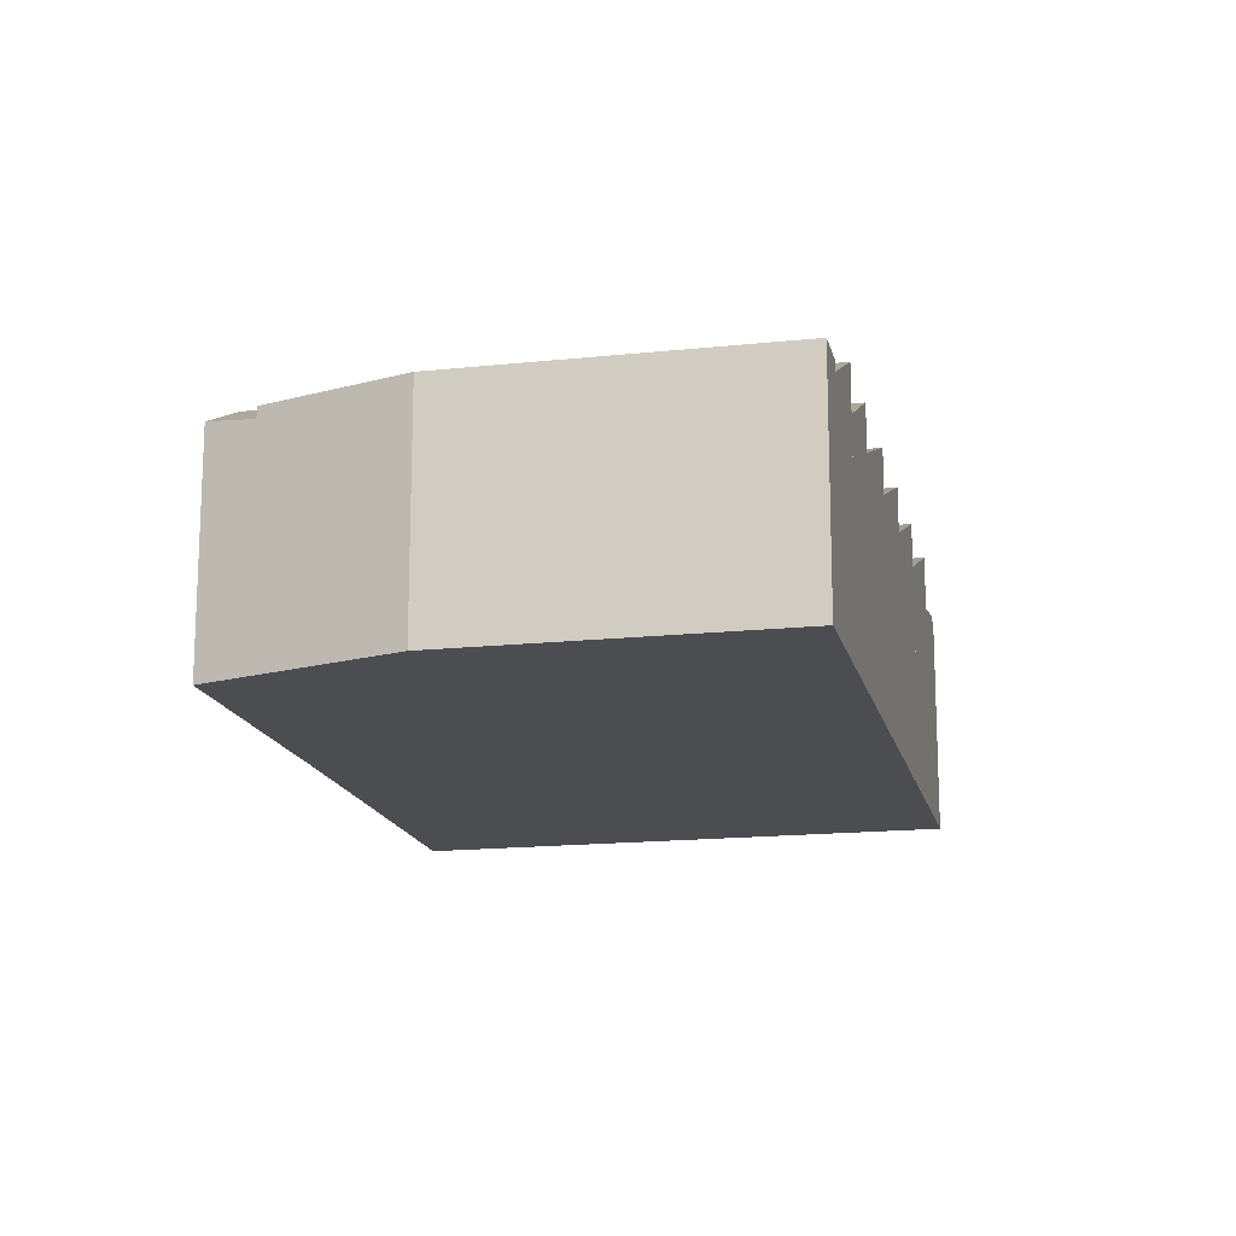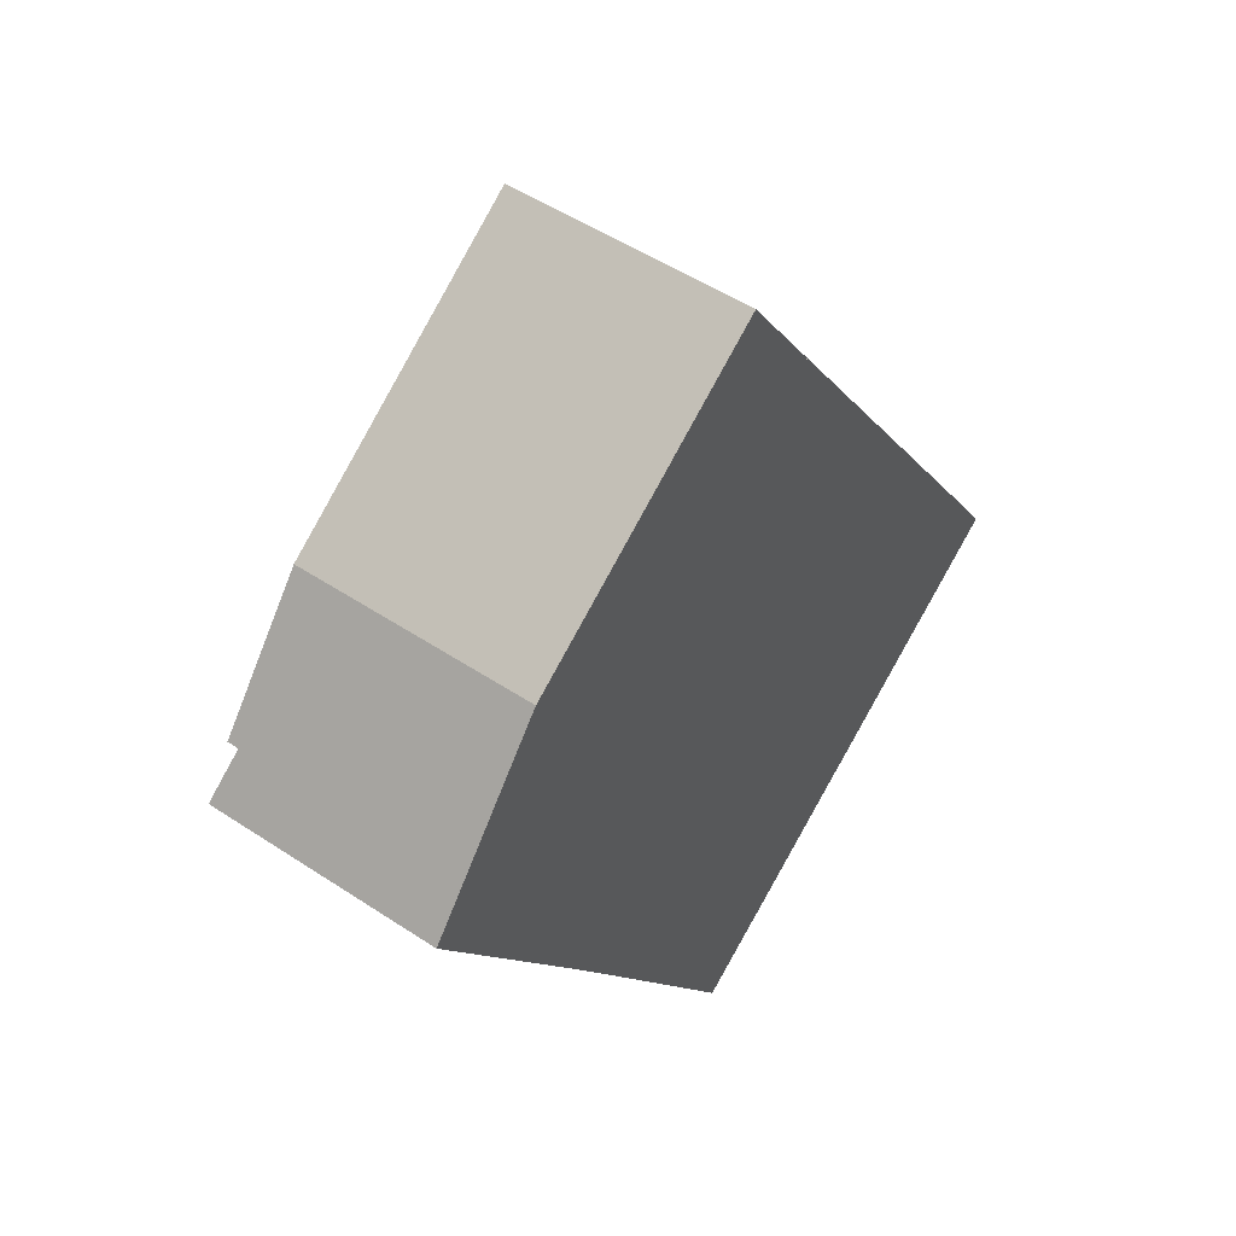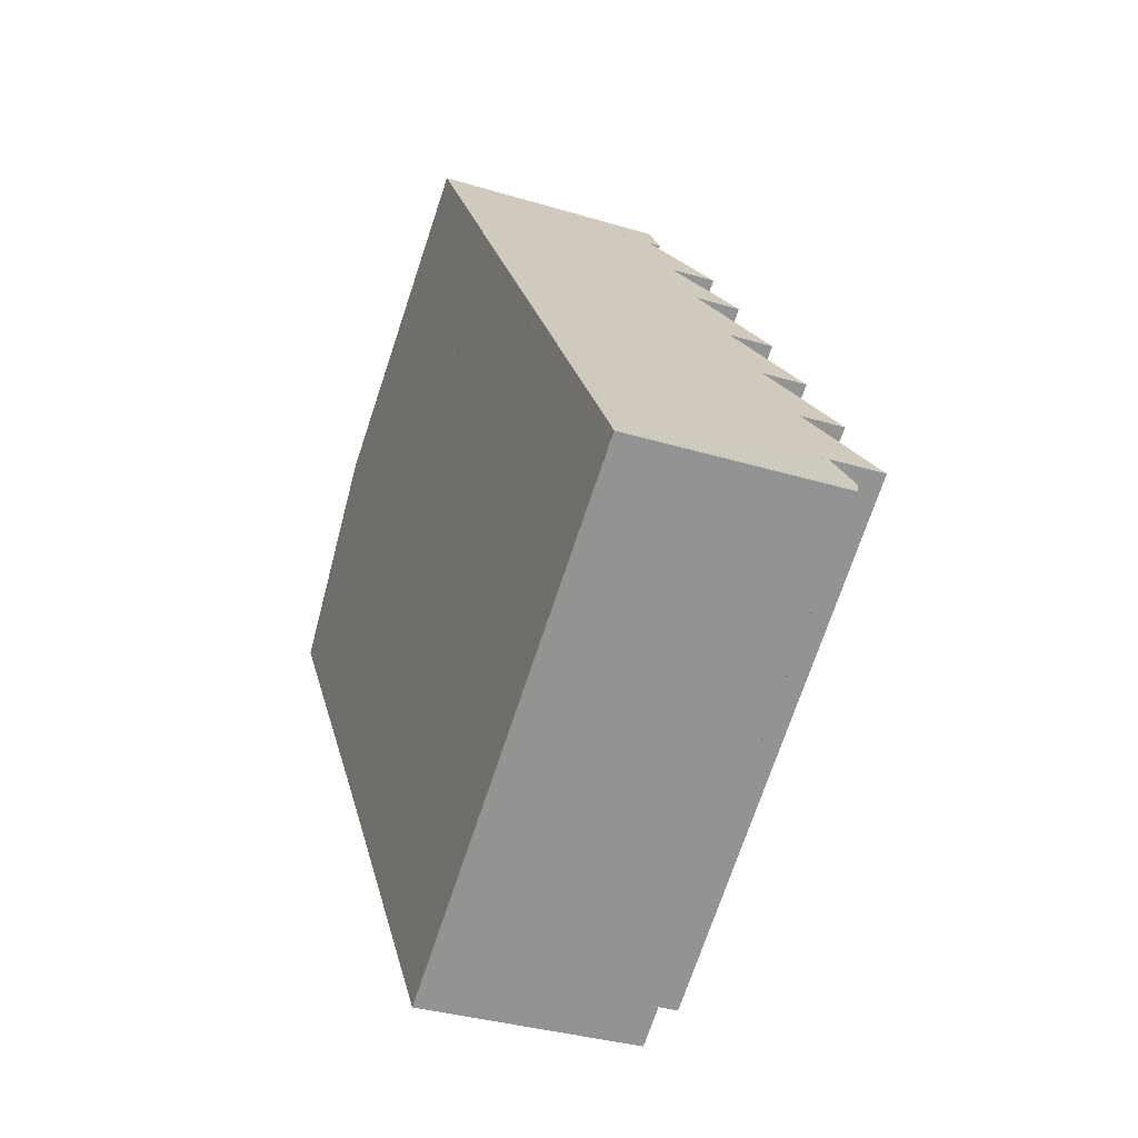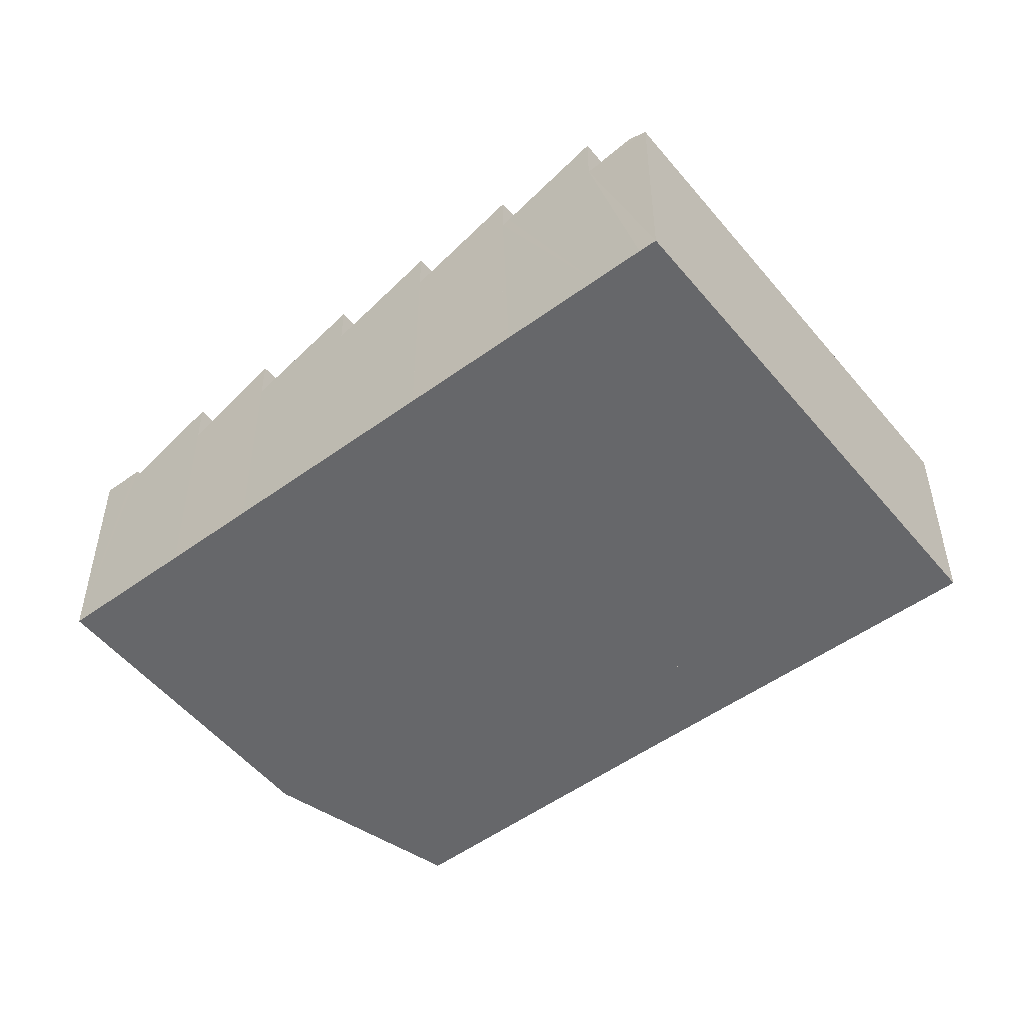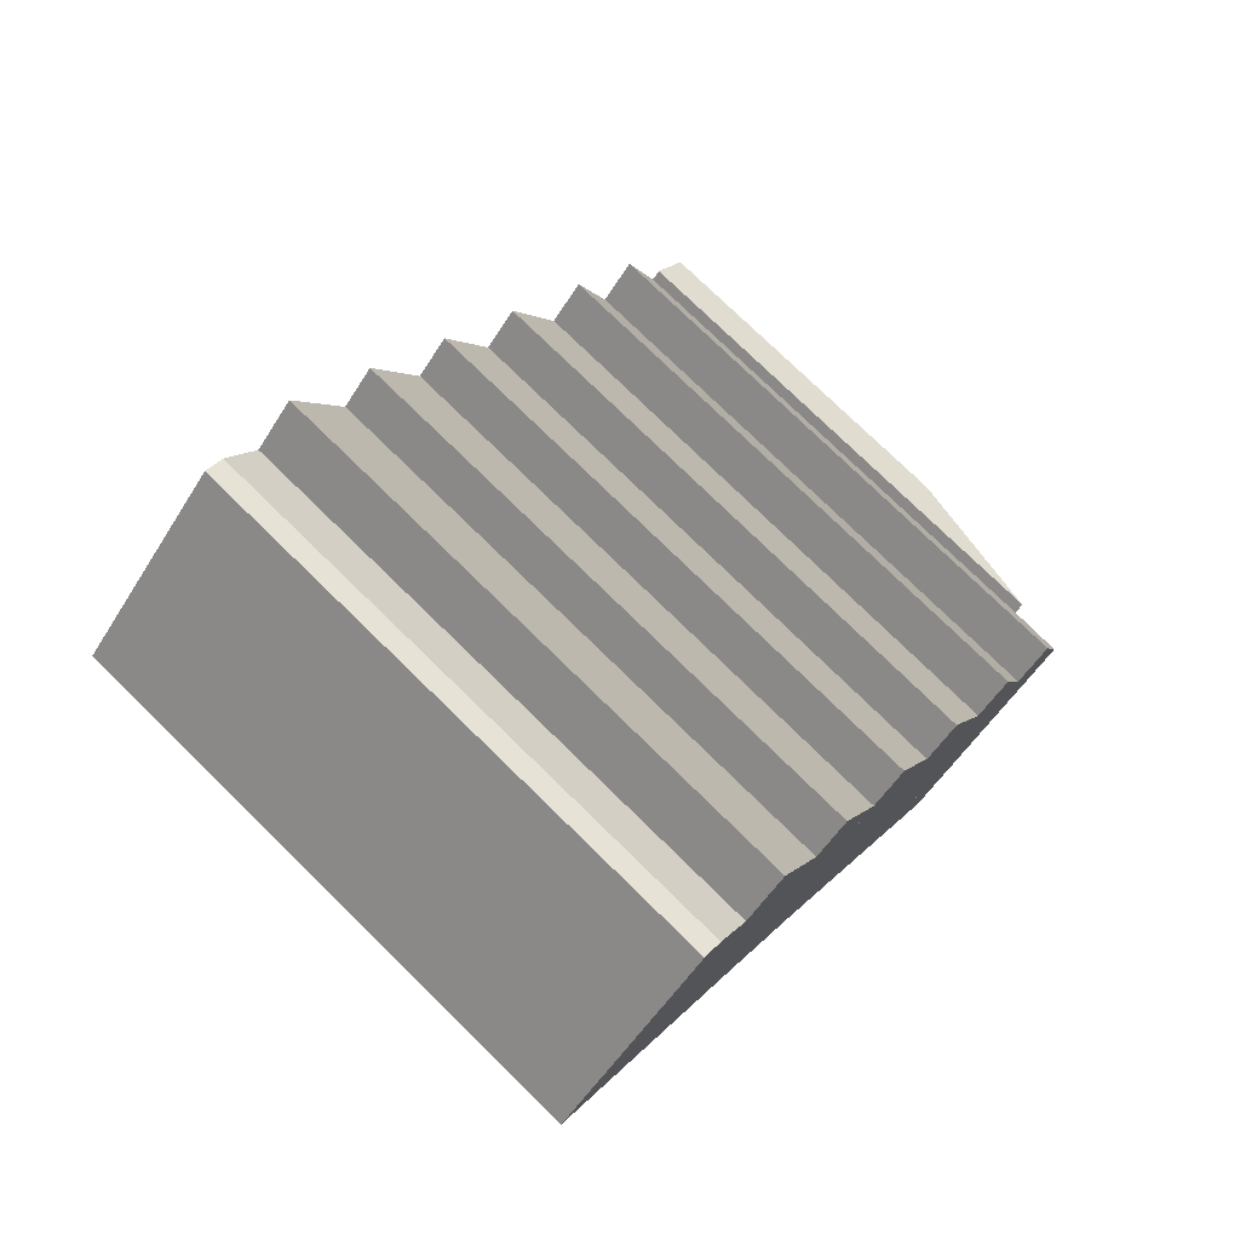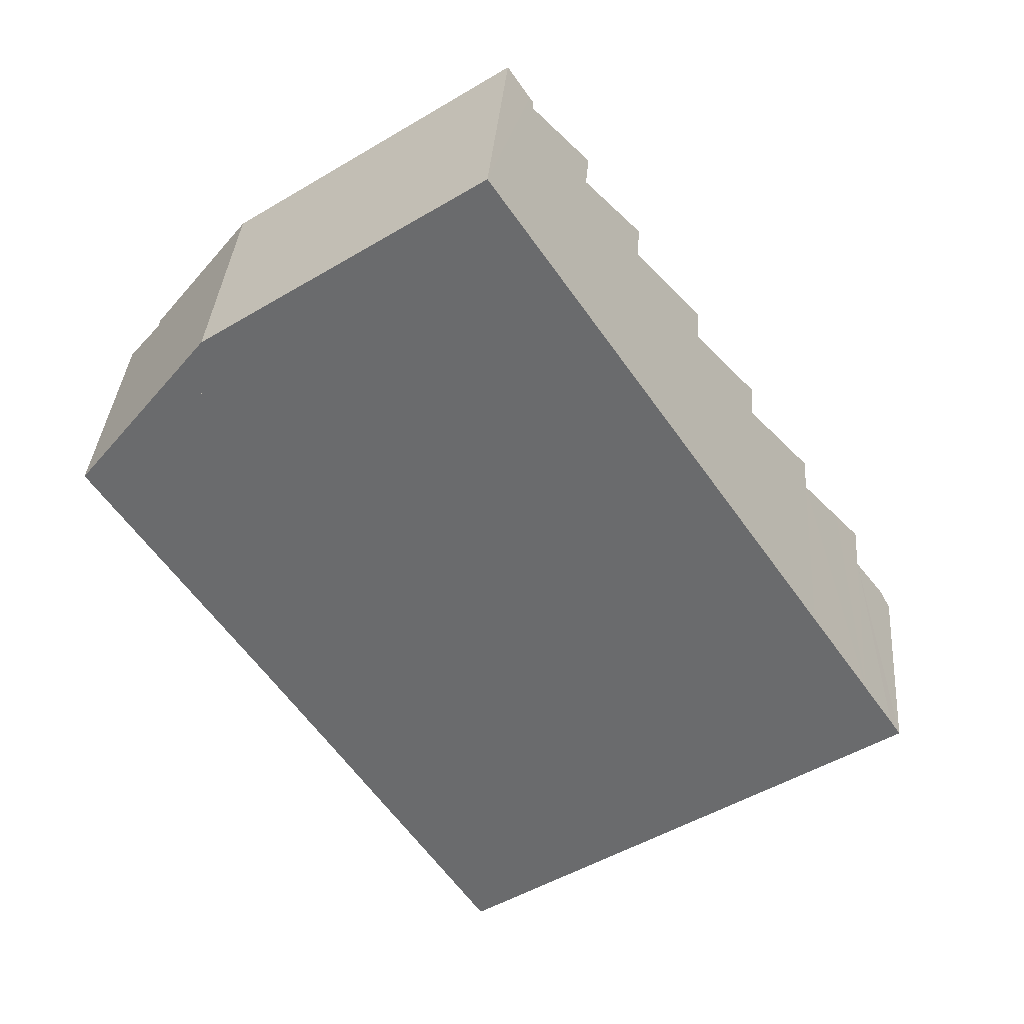
<metadata>
{"format":"obj","ext":"obj","renderer":"f3d","projection":"perspective","resolution":1024,"background":"white","views":[{"elev":-16.2,"azim":-21.6,"up":"+Y"},{"elev":51.0,"azim":-54.1,"up":"+Z"},{"elev":-34.2,"azim":67.7,"up":"+Z"},{"elev":-52.1,"azim":94.1,"up":"+Y"},{"elev":-51.2,"azim":149.6,"up":"+Z"},{"elev":36.2,"azim":4.5,"up":"+Z"}]}
</metadata>
<code>
v  21.89 16.53 -32.57
v  47.79 15.44 -11.61
v  49.35 16.53 -13.9
v  45.69 13.96 -8.507
v  45.41 13.77 -8.094
v  18.01 13.77 -26.72
v  18.01 1.636e-15 -26.72
v  45.41 4.956e-16 -8.094
v  49.35 8.513e-16 -13.9
v  45.69 5.209e-16 -8.507
v  47.79 7.108e-16 -11.61
v  21.89 1.994e-15 -32.57
v  14.1 13.72 -20.85
v  45.41 16.52 -8.094
v  18.01 16.52 -26.72
v  41.45 13.72 -2.257
v  41.45 1.382e-16 -2.257
v  14.1 1.277e-15 -20.85
v  6.167 13.66 -9.079
v  37.56 16.51 3.471
v  10.25 16.51 -15.1
v  33.48 13.66 9.491
v  6.167 5.559e-16 -9.079
v  33.48 -5.812e-16 9.491
v  37.56 -2.125e-16 3.471
v  10.25 9.243e-16 -15.1
v  11.38 14.54 -16.76
v  41.45 16.5 -2.257
v  14.1 16.5 -20.85
v  37.56 13.75 3.471
v  10.25 13.75 -15.1
v  11.38 1.026e-15 -16.76
v  2.8 16.51 -4.123
v  26.77 13.66 19.39
v  30.12 16.51 14.45
v  2.091 13.66 2.613
v  0 14.13 8.653e-16
v  0 0 0
v  2.091 -1.6e-16 2.613
v  26.77 -1.187e-15 19.39
v  30.12 -8.848e-16 14.45
v  2.8 2.525e-16 -4.123
v  2.8 13.66 -4.123
v  33.48 16.51 9.491
v  6.167 16.51 -9.079
v  30.12 13.66 14.45
v  26.54 14.36 19.72
v  8.127 14.36 10.16
v  25.2 14.36 21.71
v  26.77 14.36 19.39
v  2.091 14.36 2.613
v  8.127 -6.221e-16 10.16
v  25.2 -1.329e-15 21.71
v  26.54 -1.208e-15 19.72
v  23.72 13.67 -35.31
v  51.84 13.25 -17.61
v  24.37 13.25 -36.29
v  51.2 13.67 -16.63
v  21.89 13.11 -32.57
v  49.35 13.11 -13.9
v  51.84 1.078e-15 -17.61
v  51.2 1.018e-15 -16.63
v  24.37 2.222e-15 -36.29
v  23.72 2.162e-15 -35.31
g defaultobject
f 1 2 3
f 2 1 4
f 4 1 5
f 5 1 6
f 7 5 6
f 5 7 8
f 2 9 3
f 9 2 4
f 9 4 5
f 9 5 10
f 10 5 8
f 9 10 11
f 9 1 3
f 1 9 12
f 12 6 1
f 6 12 7
f 12 8 7
f 8 12 10
f 10 12 11
f 11 12 9
f 13 14 15
f 14 13 16
f 16 8 14
f 8 16 17
f 8 15 14
f 15 8 7
f 7 13 15
f 13 7 18
f 18 16 13
f 16 18 17
f 18 8 17
f 8 18 7
f 19 20 21
f 20 19 22
f 23 22 19
f 22 23 24
f 22 25 20
f 25 22 24
f 25 21 20
f 21 25 26
f 26 19 21
f 19 26 23
f 23 25 24
f 25 23 26
f 27 28 29
f 28 27 30
f 30 27 31
f 26 30 31
f 30 26 25
f 30 17 28
f 17 30 25
f 17 29 28
f 29 17 18
f 18 27 29
f 27 18 31
f 31 18 26
f 26 18 32
f 26 17 25
f 17 26 32
f 17 32 18
f 33 34 35
f 34 33 36
f 36 33 37
f 38 36 37
f 36 38 39
f 39 34 36
f 34 39 40
f 34 41 35
f 41 34 40
f 41 33 35
f 33 41 42
f 42 37 33
f 37 42 38
f 39 41 40
f 41 39 42
f 42 39 38
f 43 44 45
f 44 43 46
f 42 46 43
f 46 42 41
f 46 24 44
f 24 46 41
f 24 45 44
f 45 24 23
f 23 43 45
f 43 23 42
f 42 24 41
f 24 42 23
f 47 48 49
f 48 47 50
f 48 50 51
f 39 48 51
f 48 39 52
f 52 49 48
f 49 52 53
f 53 47 49
f 47 53 50
f 50 53 40
f 40 53 54
f 40 51 50
f 51 40 39
f 40 52 39
f 52 40 53
f 53 40 54
f 55 56 57
f 56 55 58
f 59 58 55
f 58 59 60
f 60 56 58
f 56 60 61
f 61 60 62
f 62 60 9
f 61 57 56
f 57 61 63
f 57 59 55
f 59 57 63
f 59 63 12
f 12 63 64
f 12 60 59
f 60 12 9
f 62 63 61
f 63 62 9
f 63 9 12
f 63 12 64

</code>
